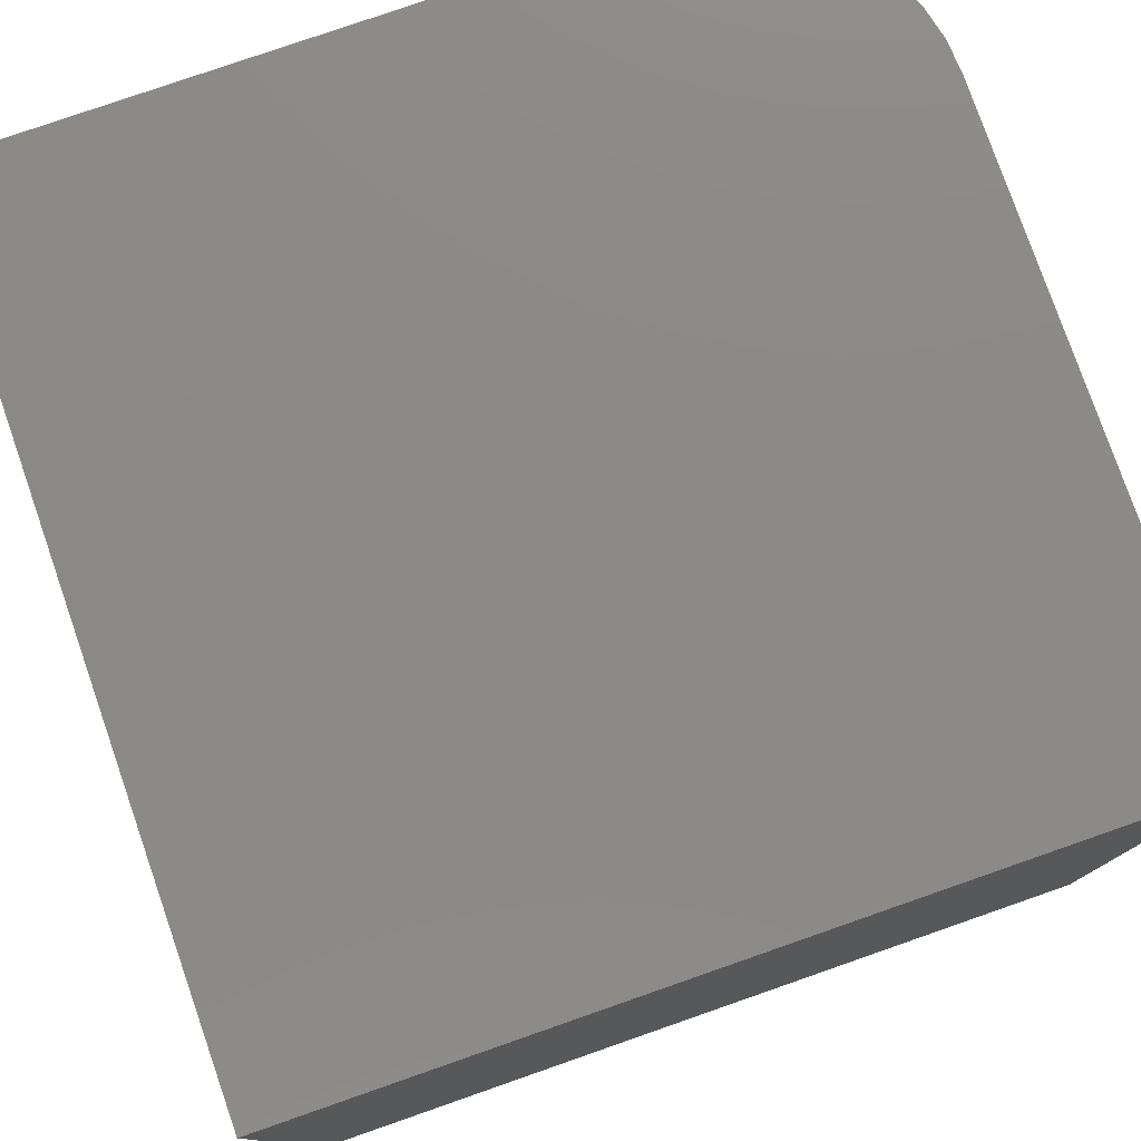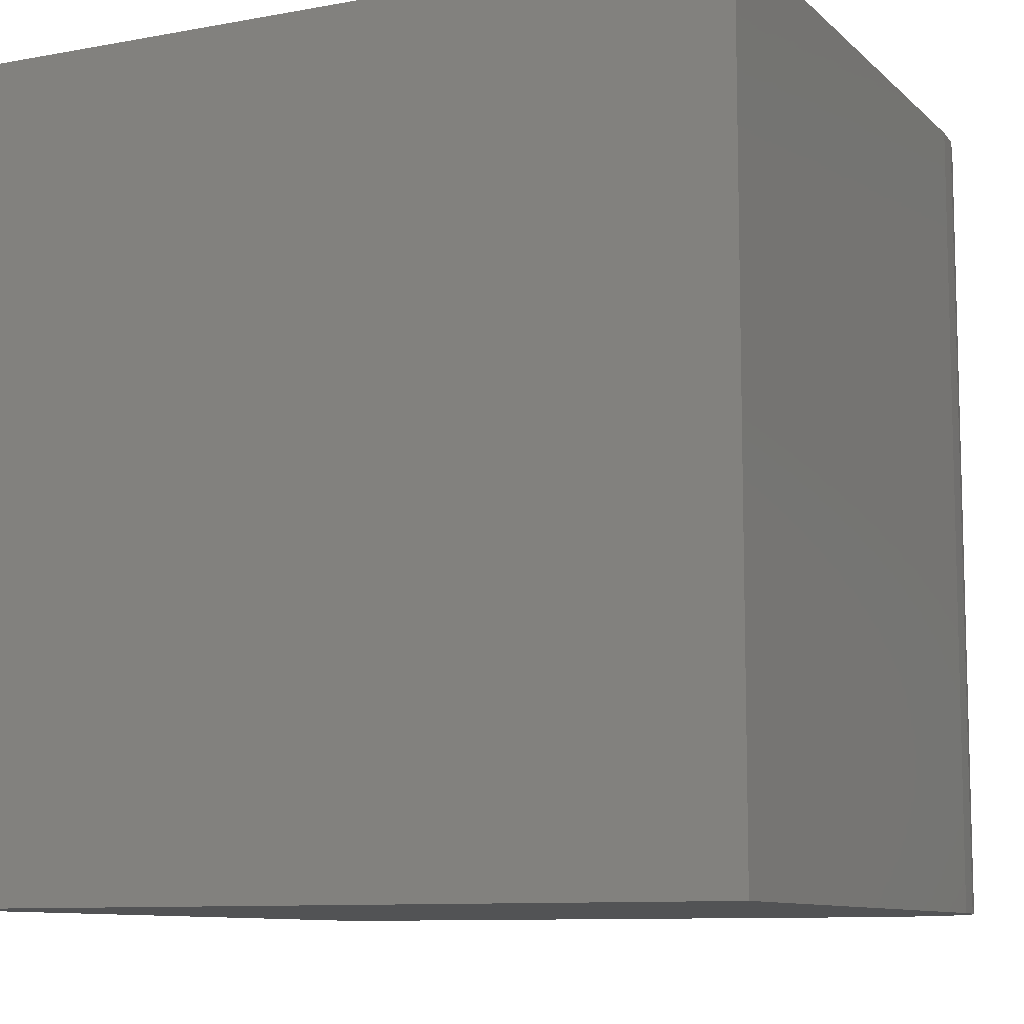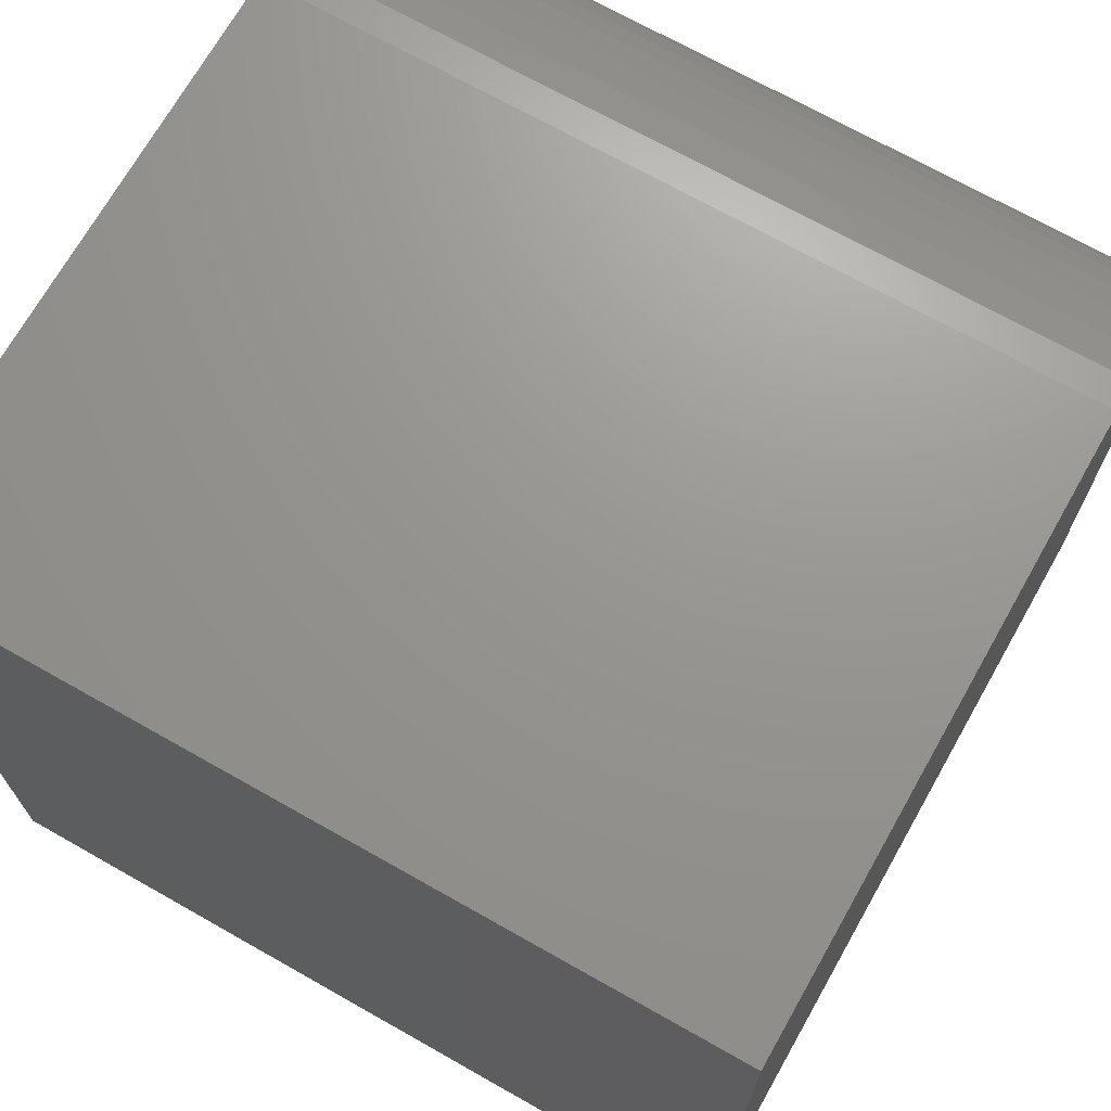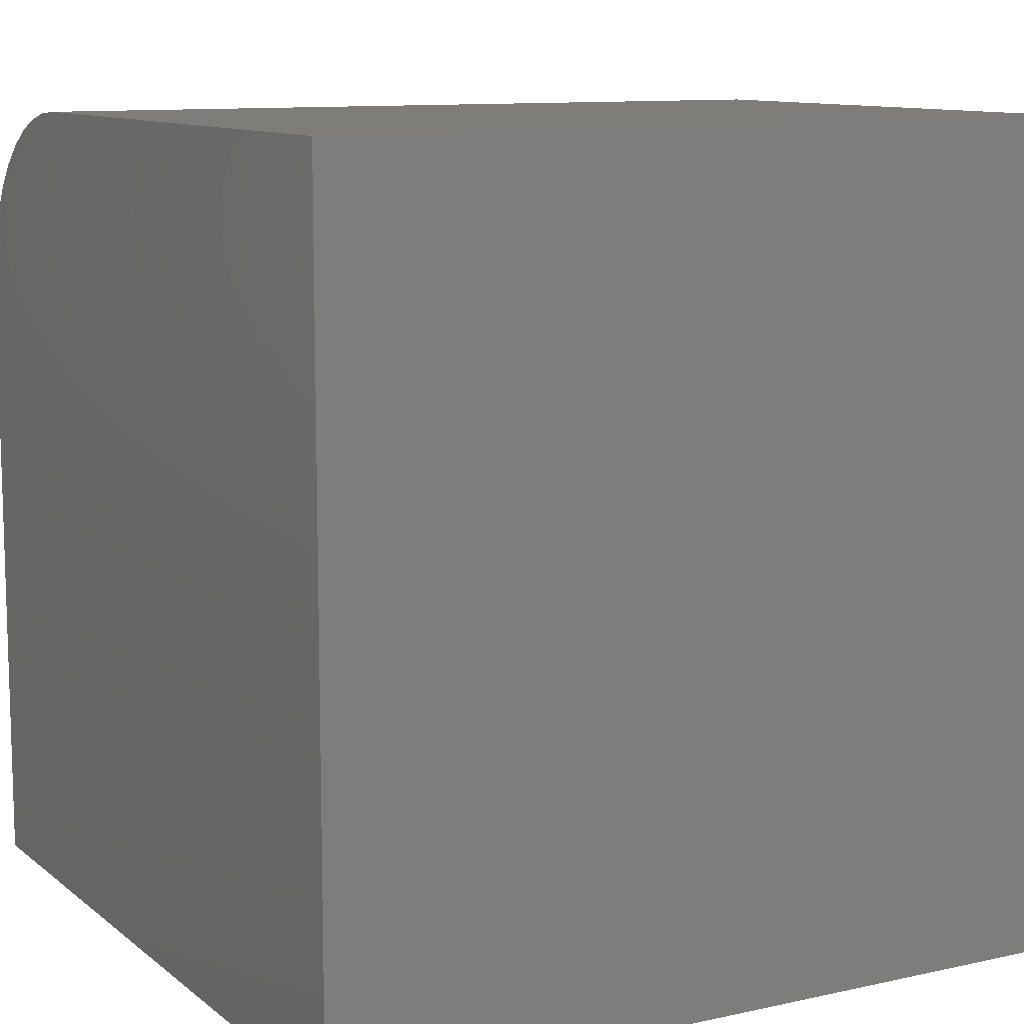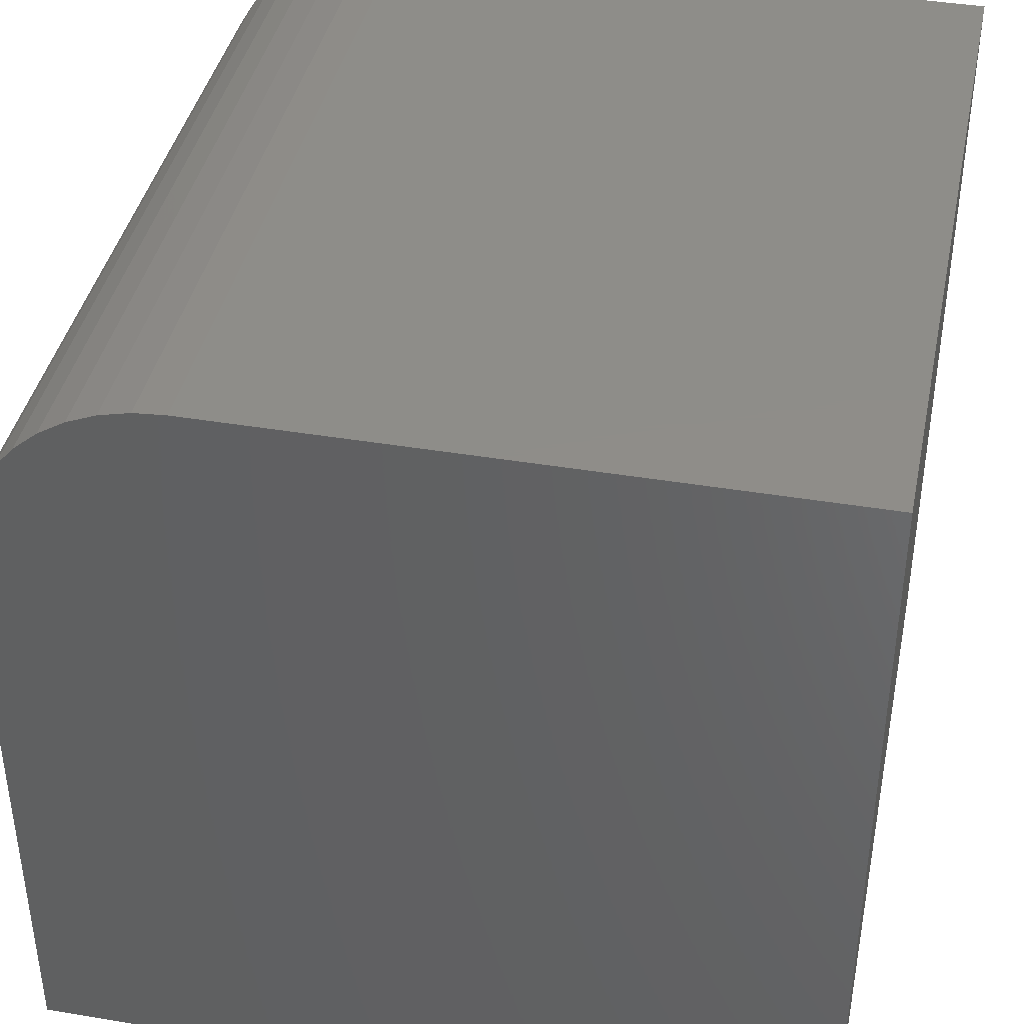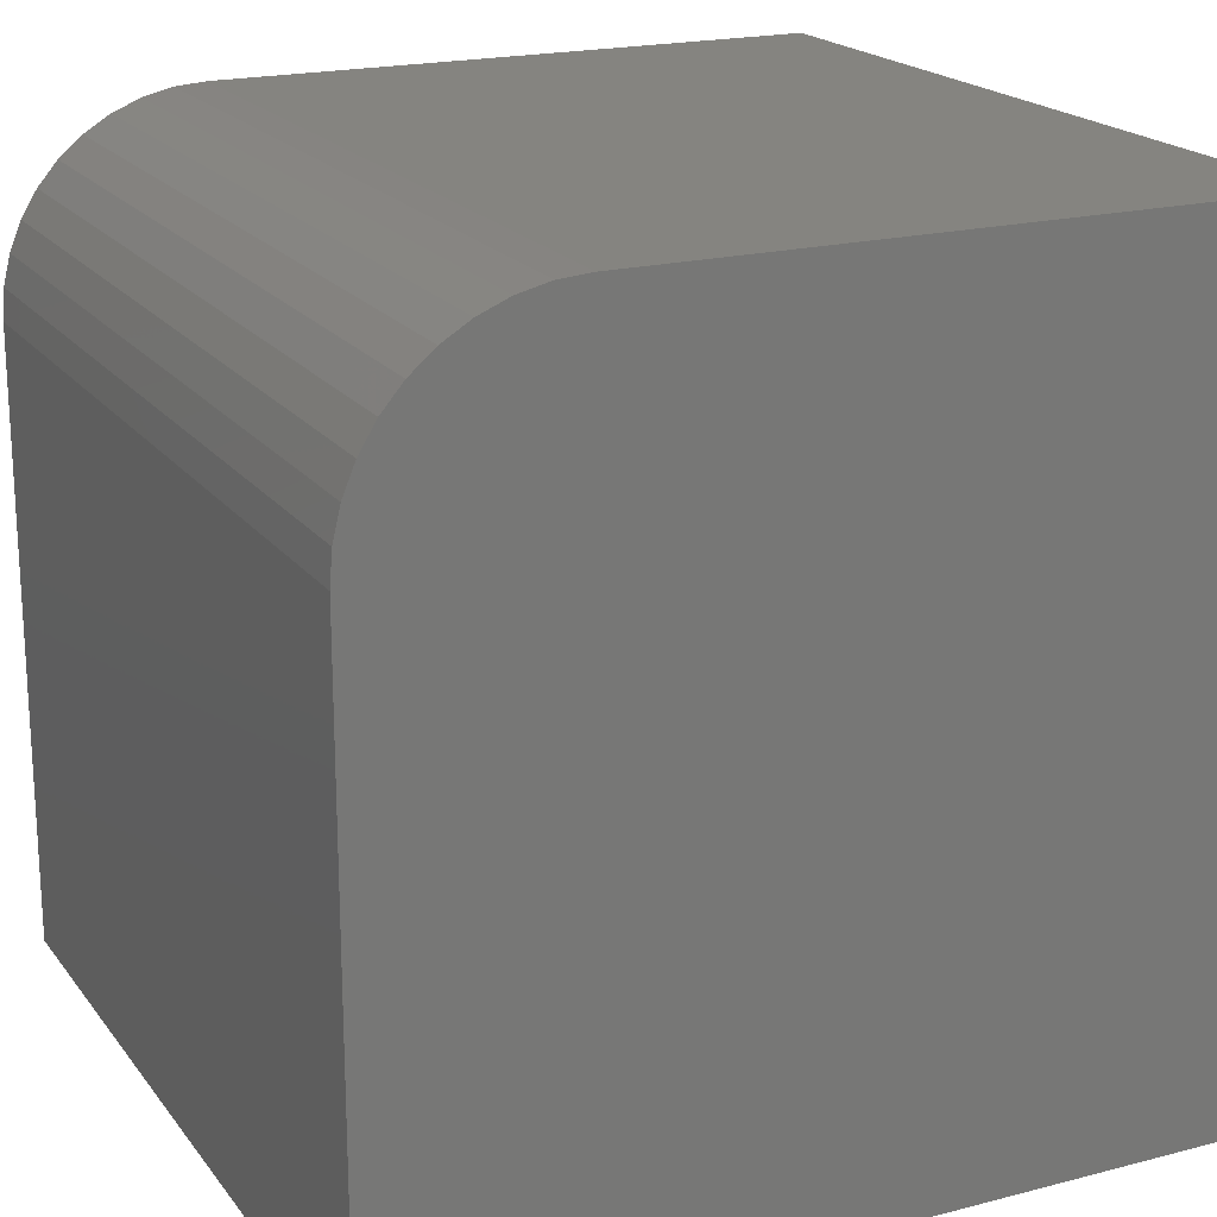
<metadata>
{"format":"stl","ext":"stl","renderer":"f3d","projection":"perspective","resolution":1024,"background":"white","views":[{"elev":78.5,"azim":-109.2,"up":"+Y"},{"elev":-9.6,"azim":-64.2,"up":"+Y"},{"elev":70.4,"azim":-60.5,"up":"+Z"},{"elev":10.6,"azim":-119.0,"up":"+Z"},{"elev":40.3,"azim":-168.3,"up":"+Z"},{"elev":19.6,"azim":154.2,"up":"+Z"}]}
</metadata>
<code>
# stl→obj: 28 verts, 52 faces
v 0 10 10
v 0 10 0
v 0 0 10
v 0 0 0
v 7.531 10 10
v 7.531 0 10
v 10 0 7.531
v 10 0 0
v 10 10 7.531
v 10 10 0
v 9.97 10 7.917
v 9.528 10 8.982
v 9.731 10 8.652
v 9.879 10 8.294
v 9.277 10 9.277
v 7.917 10 9.97
v 8.982 10 9.528
v 8.294 10 9.879
v 8.652 10 9.731
v 9.97 0 7.917
v 9.879 0 8.294
v 9.731 0 8.652
v 9.528 0 8.982
v 9.277 0 9.277
v 8.982 0 9.528
v 7.917 0 9.97
v 8.652 0 9.731
v 8.294 0 9.879
f 1 2 3
f 3 2 4
f 5 1 6
f 6 1 3
f 7 8 9
f 9 8 10
f 2 10 4
f 4 10 8
f 11 9 5
f 10 2 9
f 9 2 1
f 9 1 5
f 12 13 5
f 5 13 14
f 5 14 11
f 12 5 15
f 15 5 16
f 15 16 17
f 17 16 18
f 17 18 19
f 4 8 3
f 3 8 7
f 3 7 6
f 6 7 20
f 20 21 6
f 6 21 22
f 6 22 23
f 23 24 6
f 6 24 25
f 6 25 26
f 26 25 27
f 26 27 28
f 5 6 26
f 5 26 16
f 16 26 28
f 16 28 18
f 18 28 27
f 18 27 19
f 19 27 25
f 19 25 17
f 17 25 24
f 17 24 15
f 15 24 23
f 15 23 12
f 12 23 22
f 12 22 13
f 13 22 21
f 13 21 14
f 14 21 20
f 14 20 11
f 11 20 7
f 11 7 9

</code>
